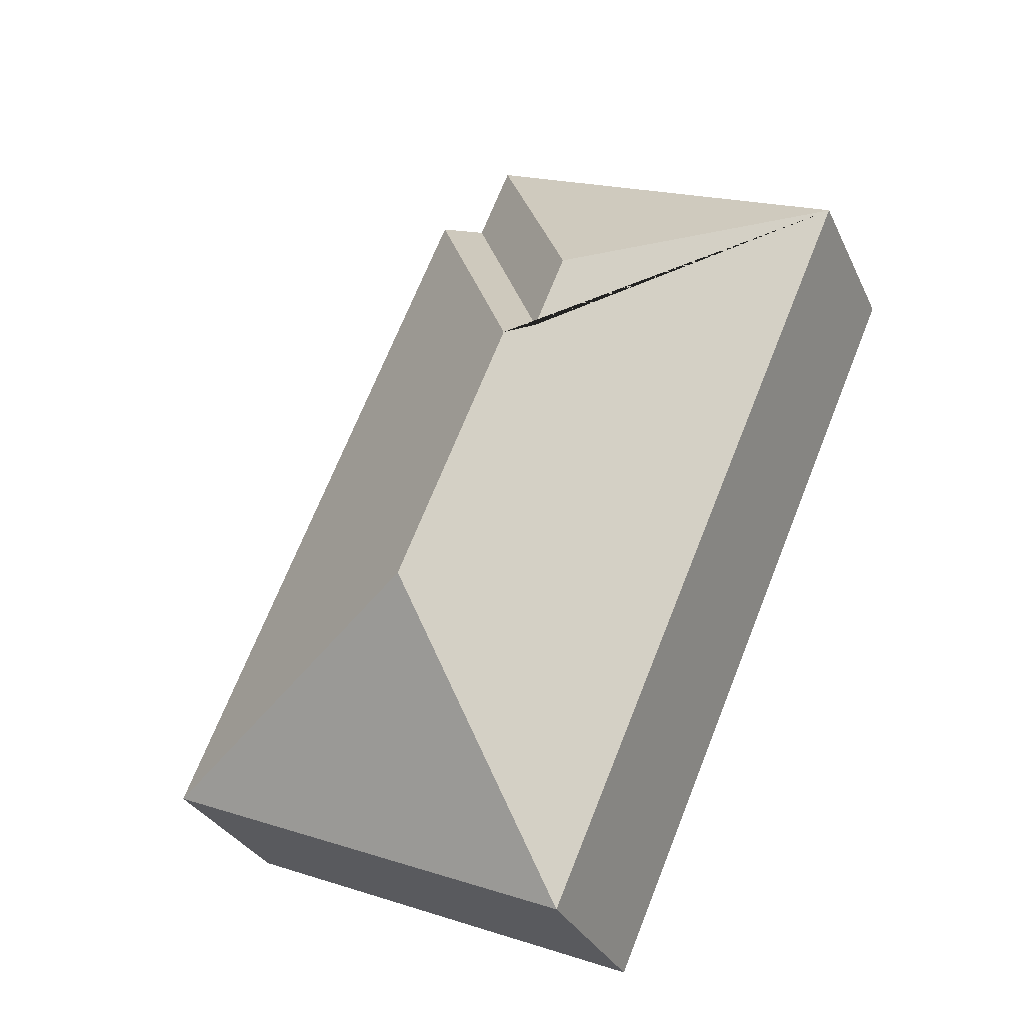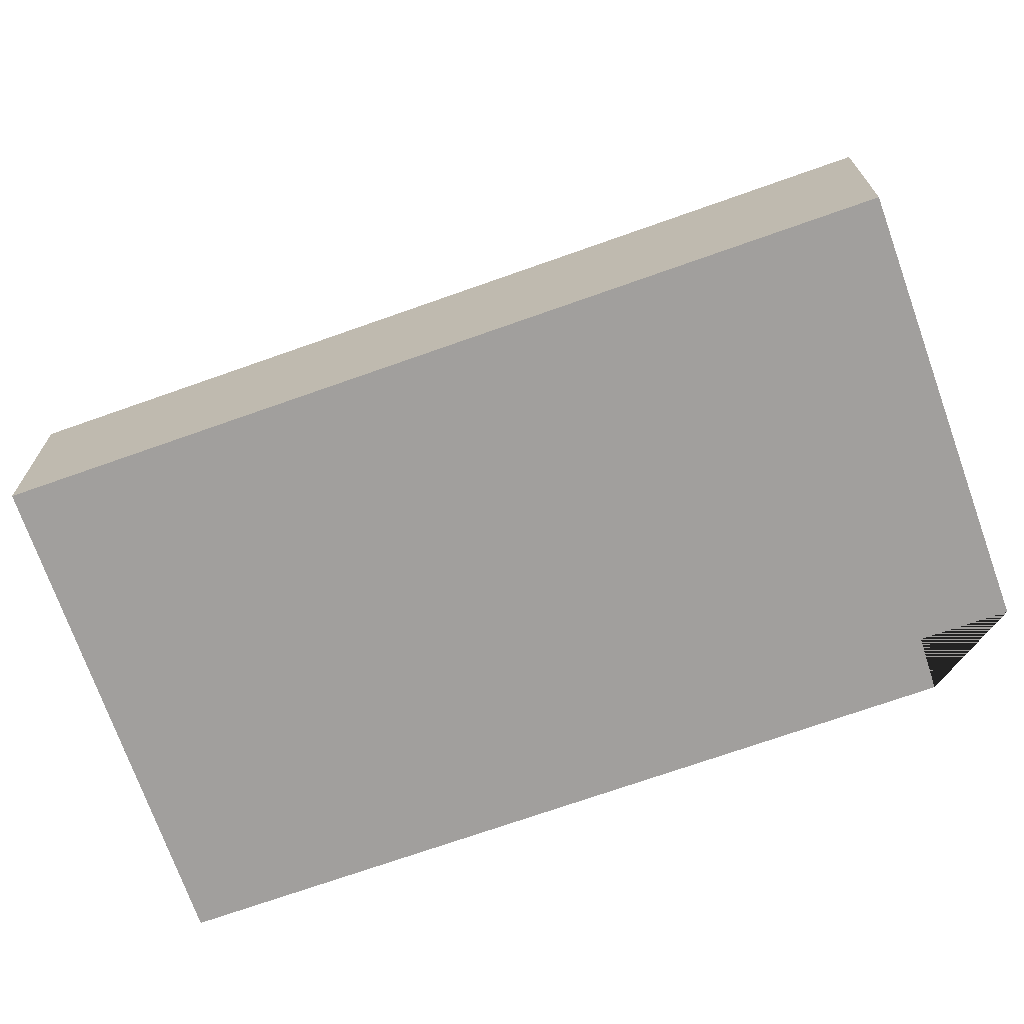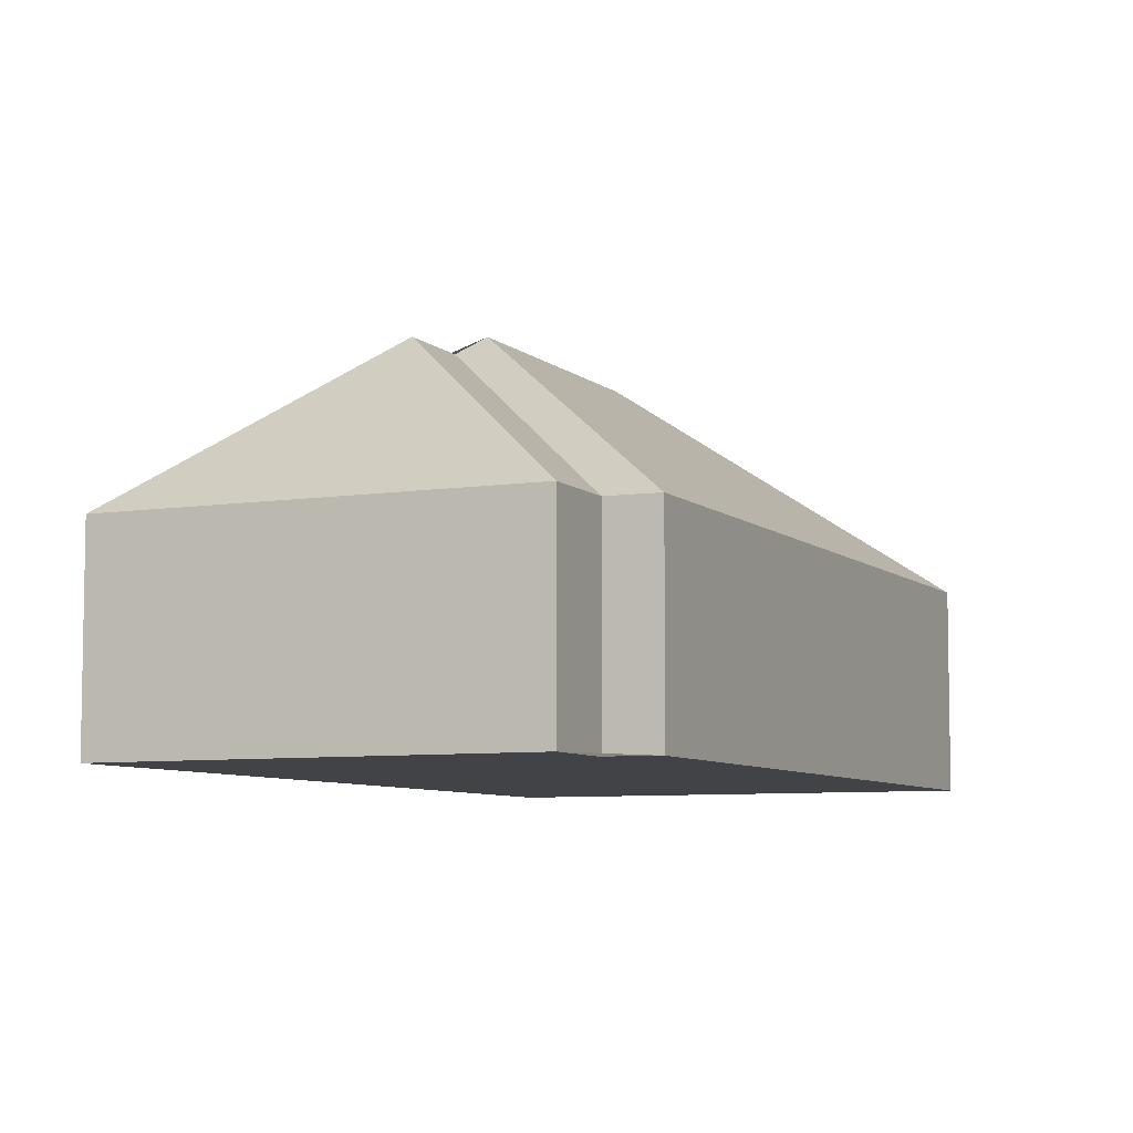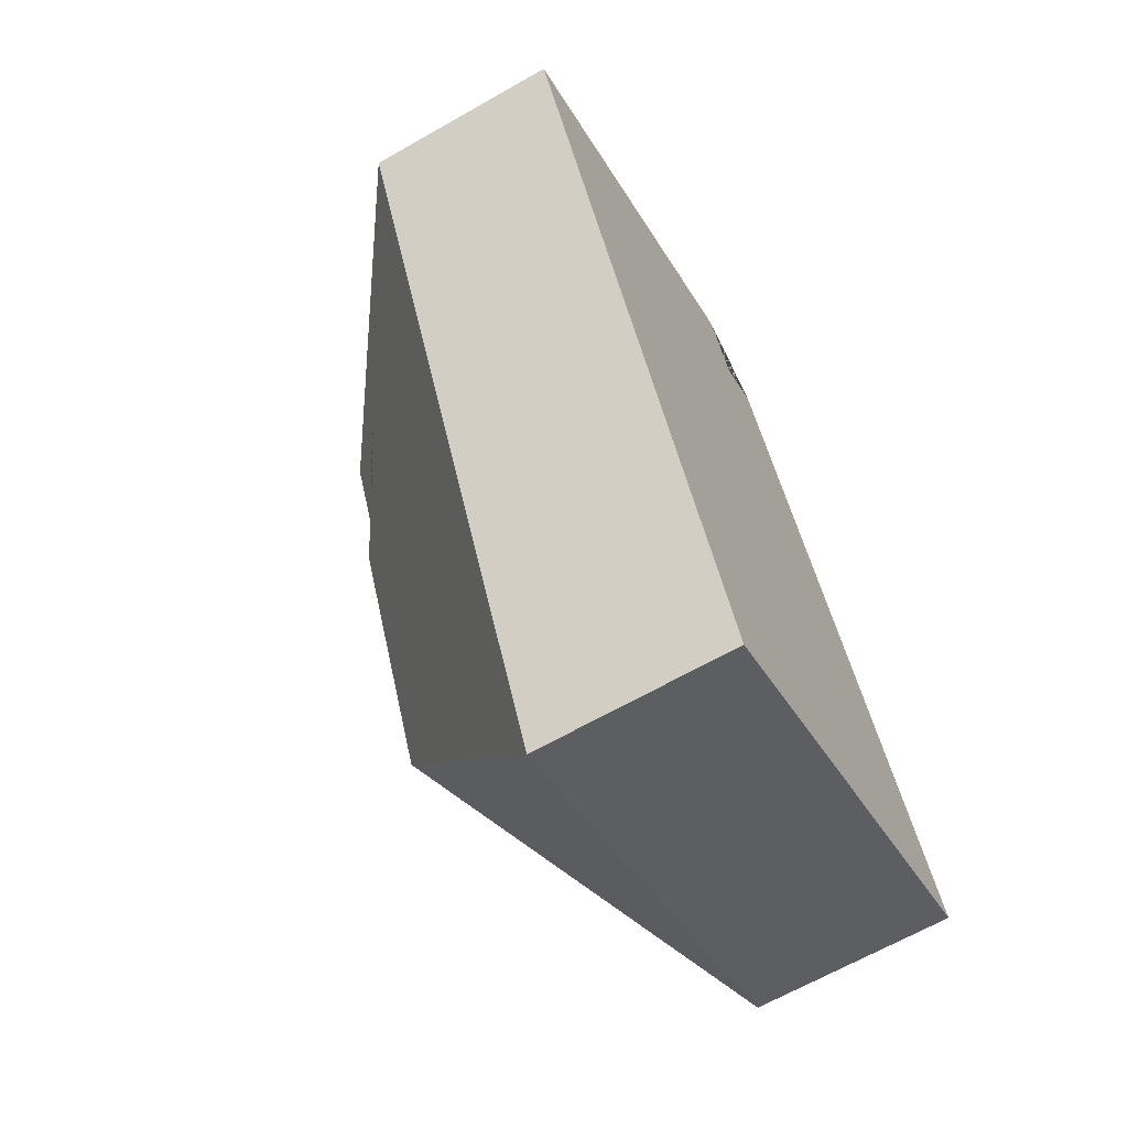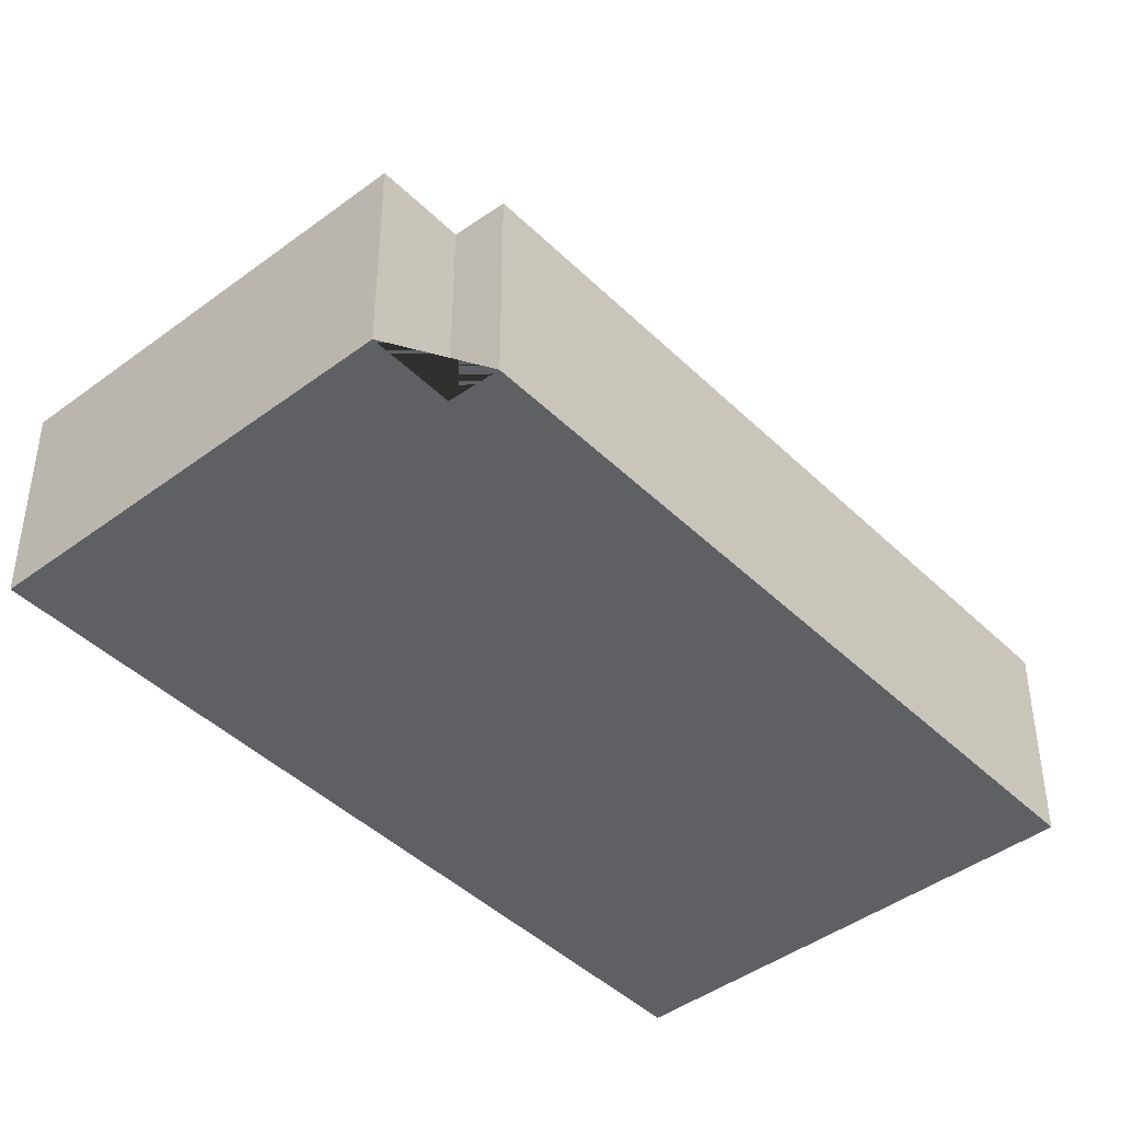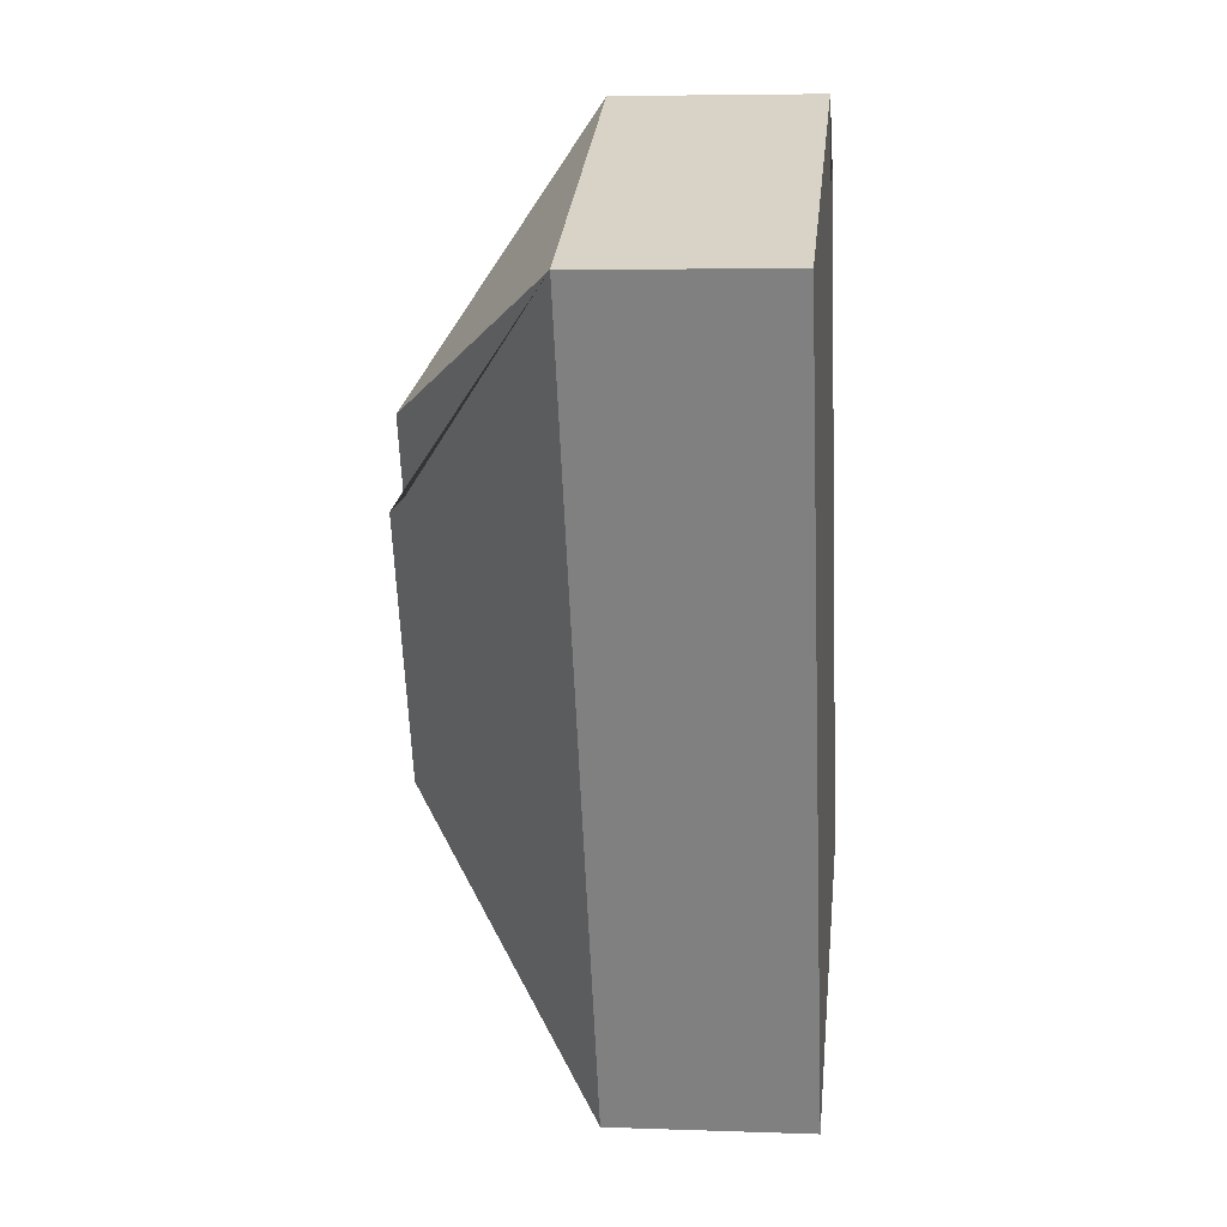
<metadata>
{"format":"obj","ext":"obj","renderer":"f3d","projection":"perspective","resolution":1024,"background":"white","views":[{"elev":-30.6,"azim":-158.3,"up":"+Z"},{"elev":-71.5,"azim":-93.8,"up":"+Y"},{"elev":-7.0,"azim":1.3,"up":"+Y"},{"elev":-65.8,"azim":-60.2,"up":"+Z"},{"elev":-43.6,"azim":18.0,"up":"+Y"},{"elev":5.7,"azim":-83.7,"up":"+Z"}]}
</metadata>
<code>
o CG10_500_042070_0002
v 184.8 75 -39.09
v 295.8 75 -296.9
v 154.6 75 -17.07
v 166.9 75 -46.11
v 128 145 -155.8
v 170.3 145 -253.9
v 105.6 138.2 -122.7
v 117.6 138.1 -150.6
v 11.08 75 -78.93
v 134.9 75 -366.2
v 184.8 0 -39.09
v 295.8 0 -296.9
v 134.9 0 -366.2
v 11.08 0 -78.93
v 154.6 0 -17.07
v 166.9 0 -46.11
f 9 3 7
f 7 3 4 8
f 4 1 5 8
f 1 2 6 5
f 6 10 2
f 9 7 8 5 6 10
f 11 12 13 14 15 16
f 1 11 12 2
f 2 12 13 10
f 10 13 14 9
f 9 14 15 3
f 3 15 16 4
f 4 16 11 1

</code>
